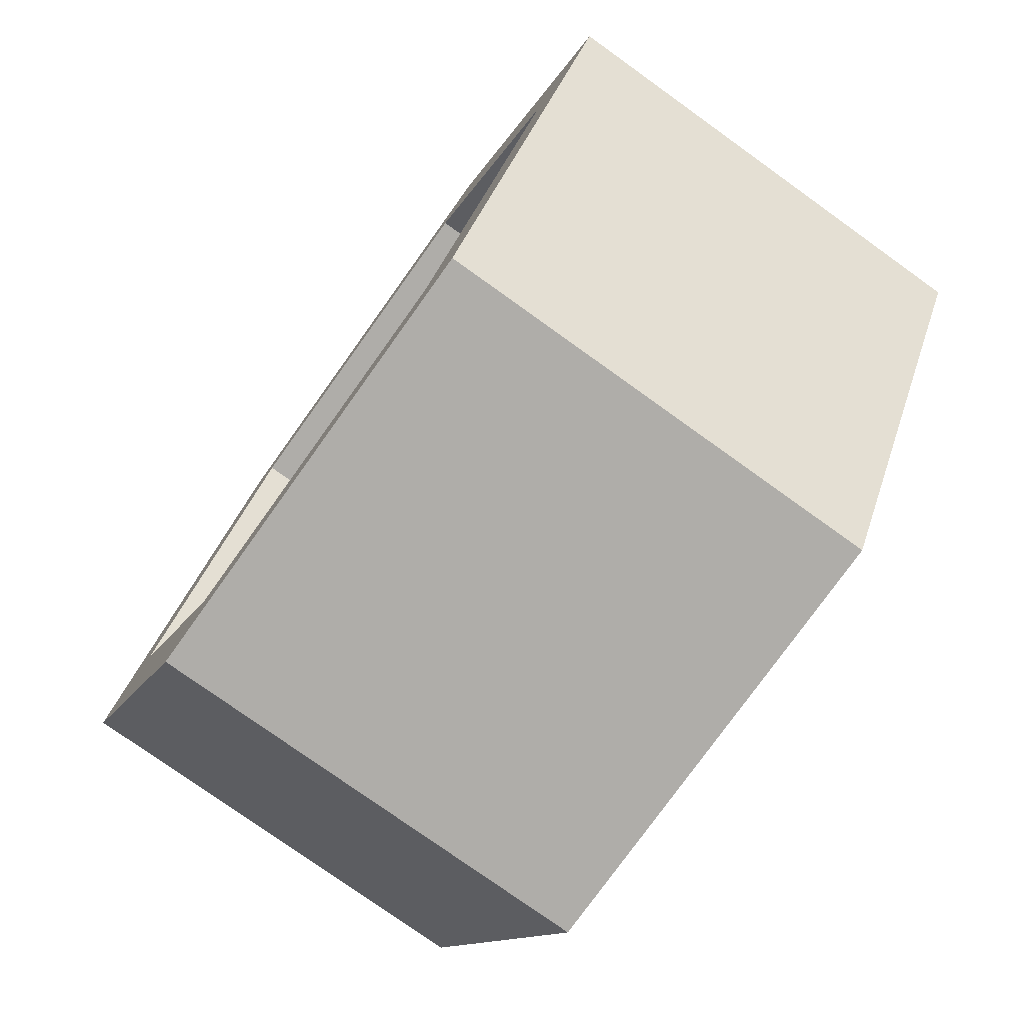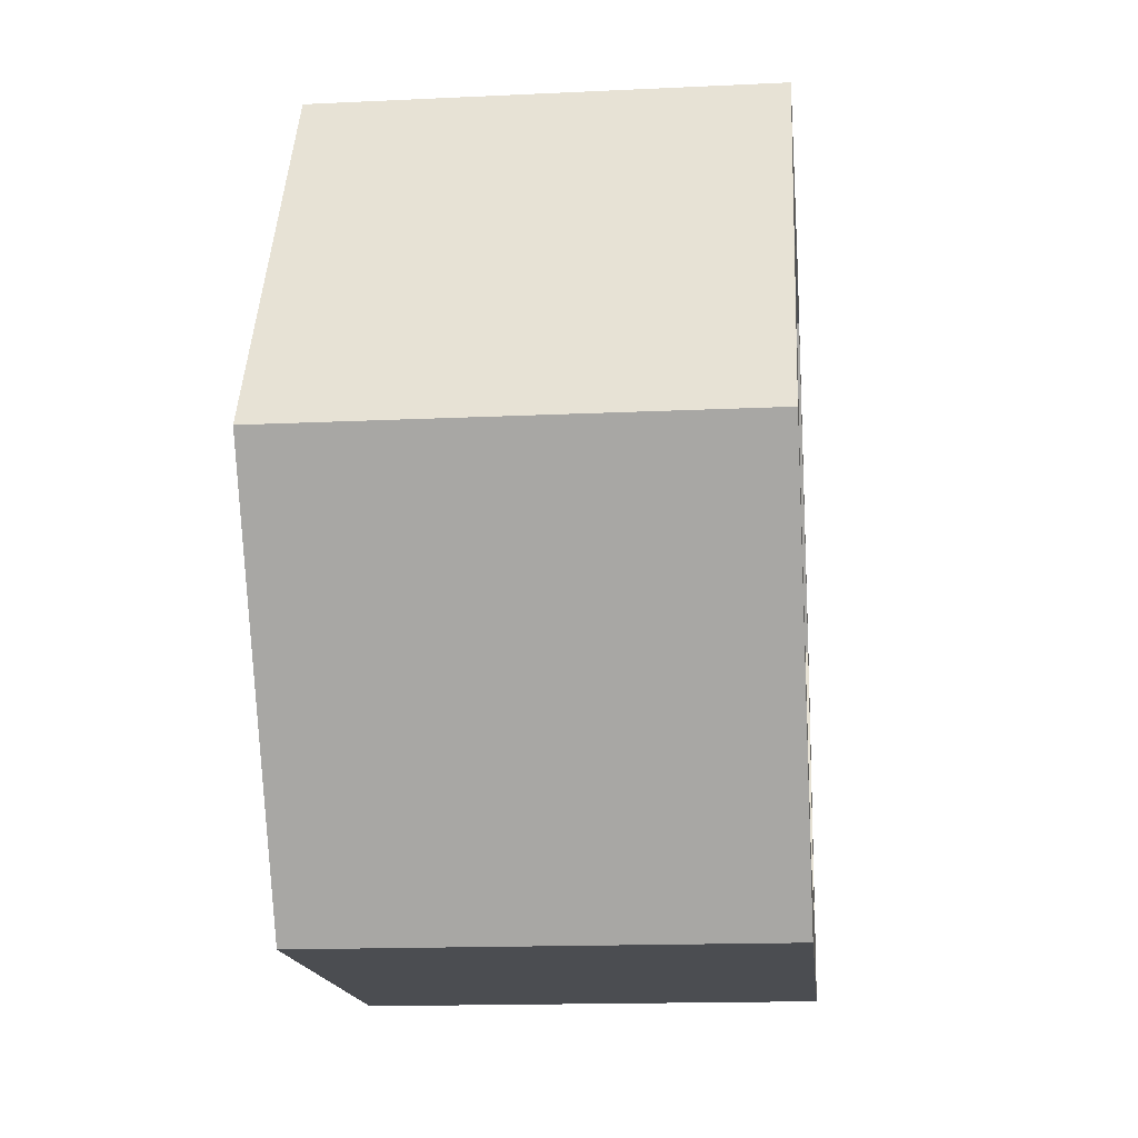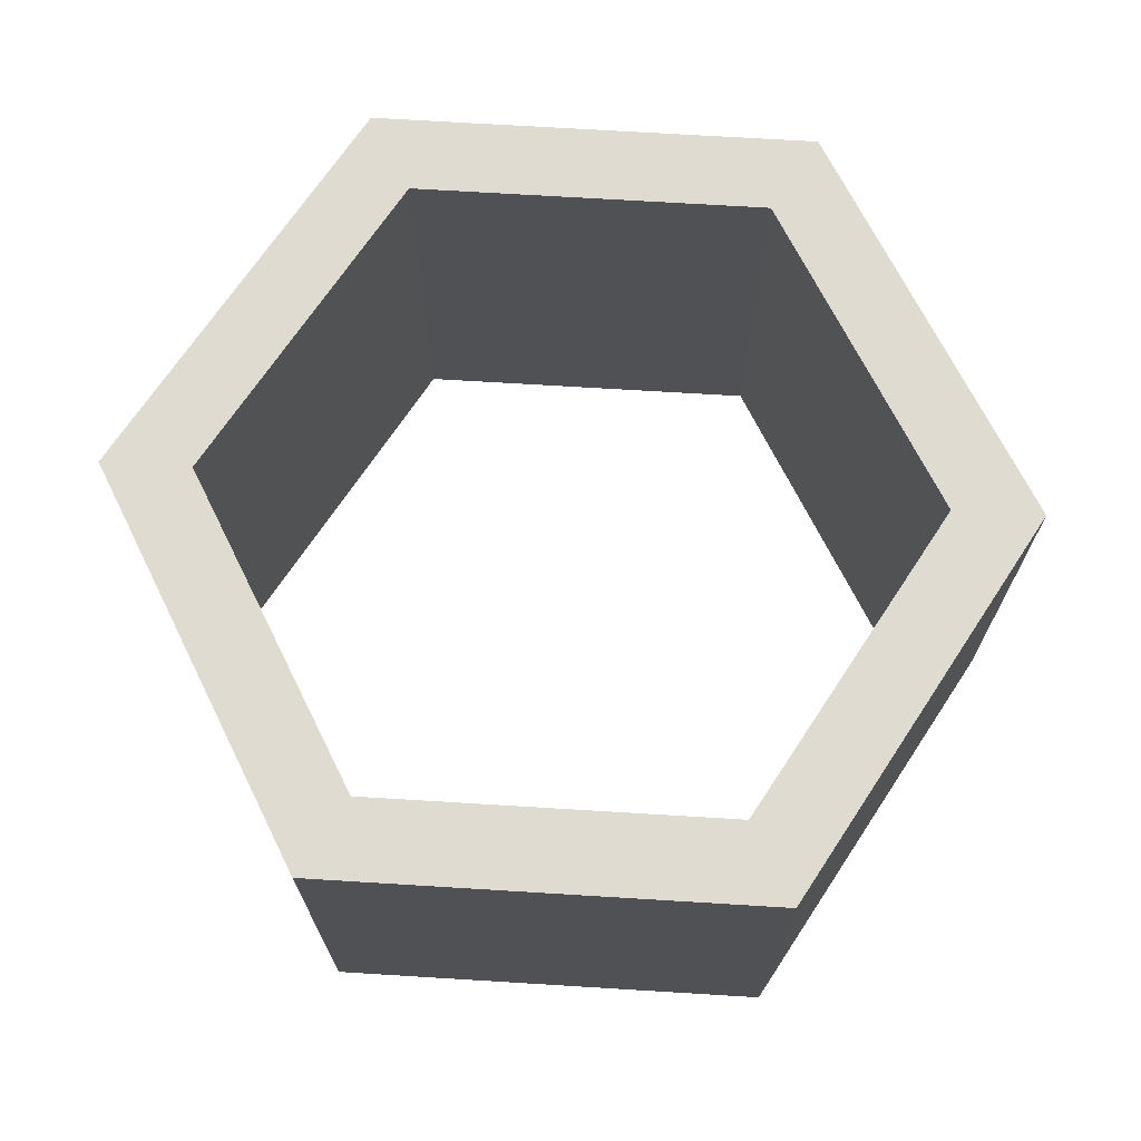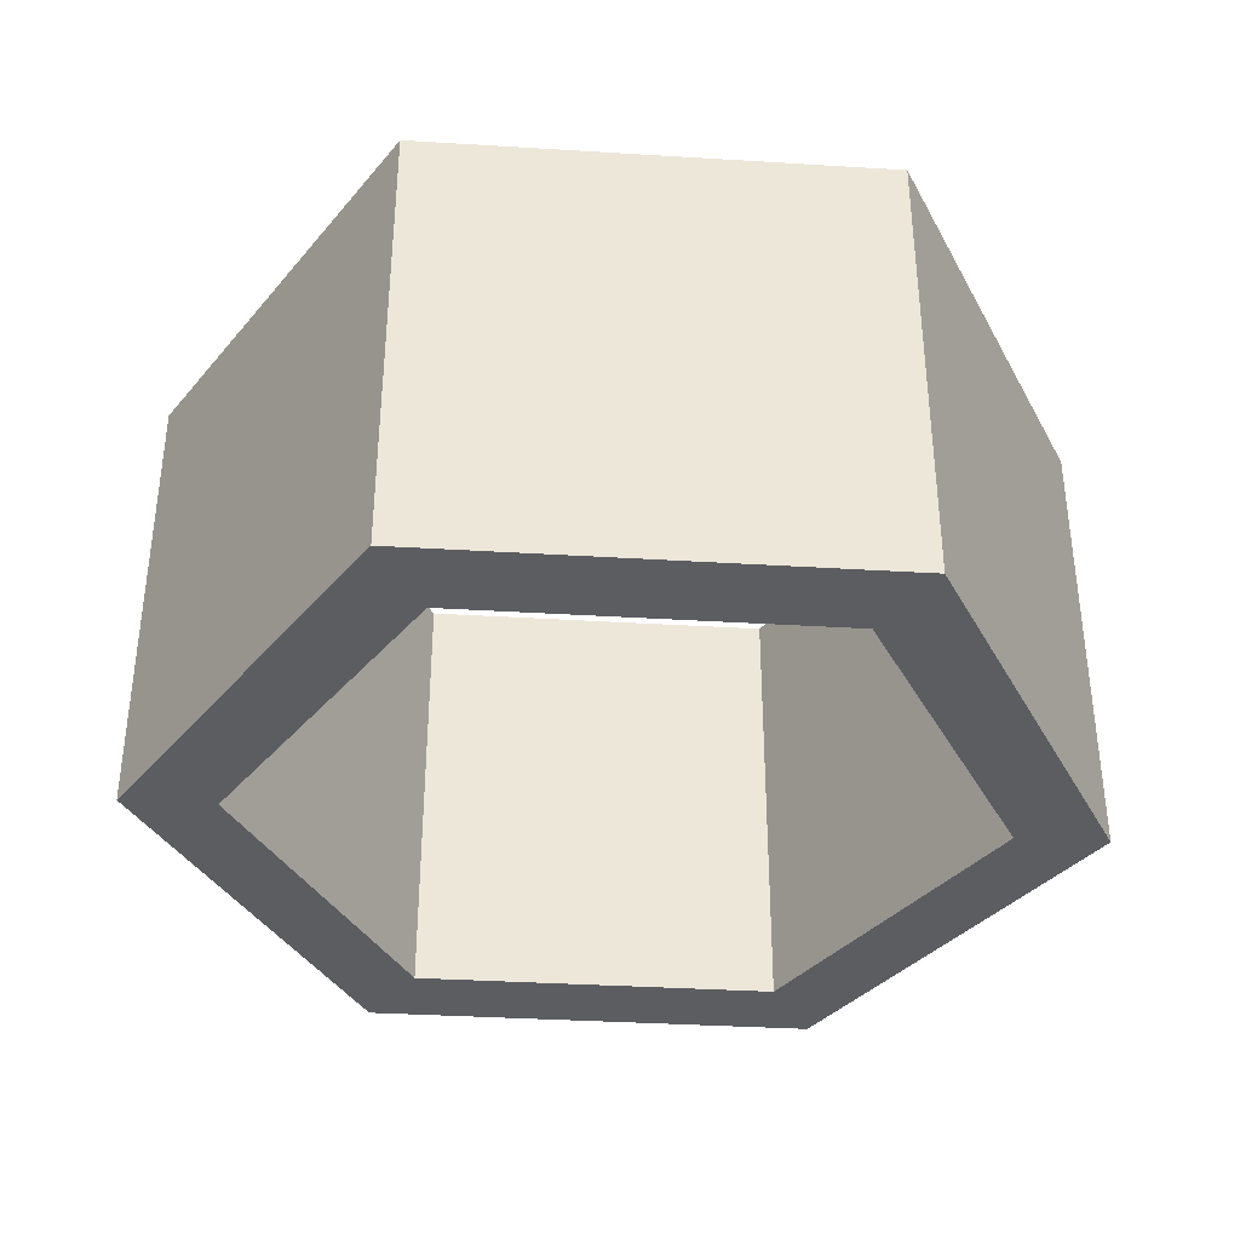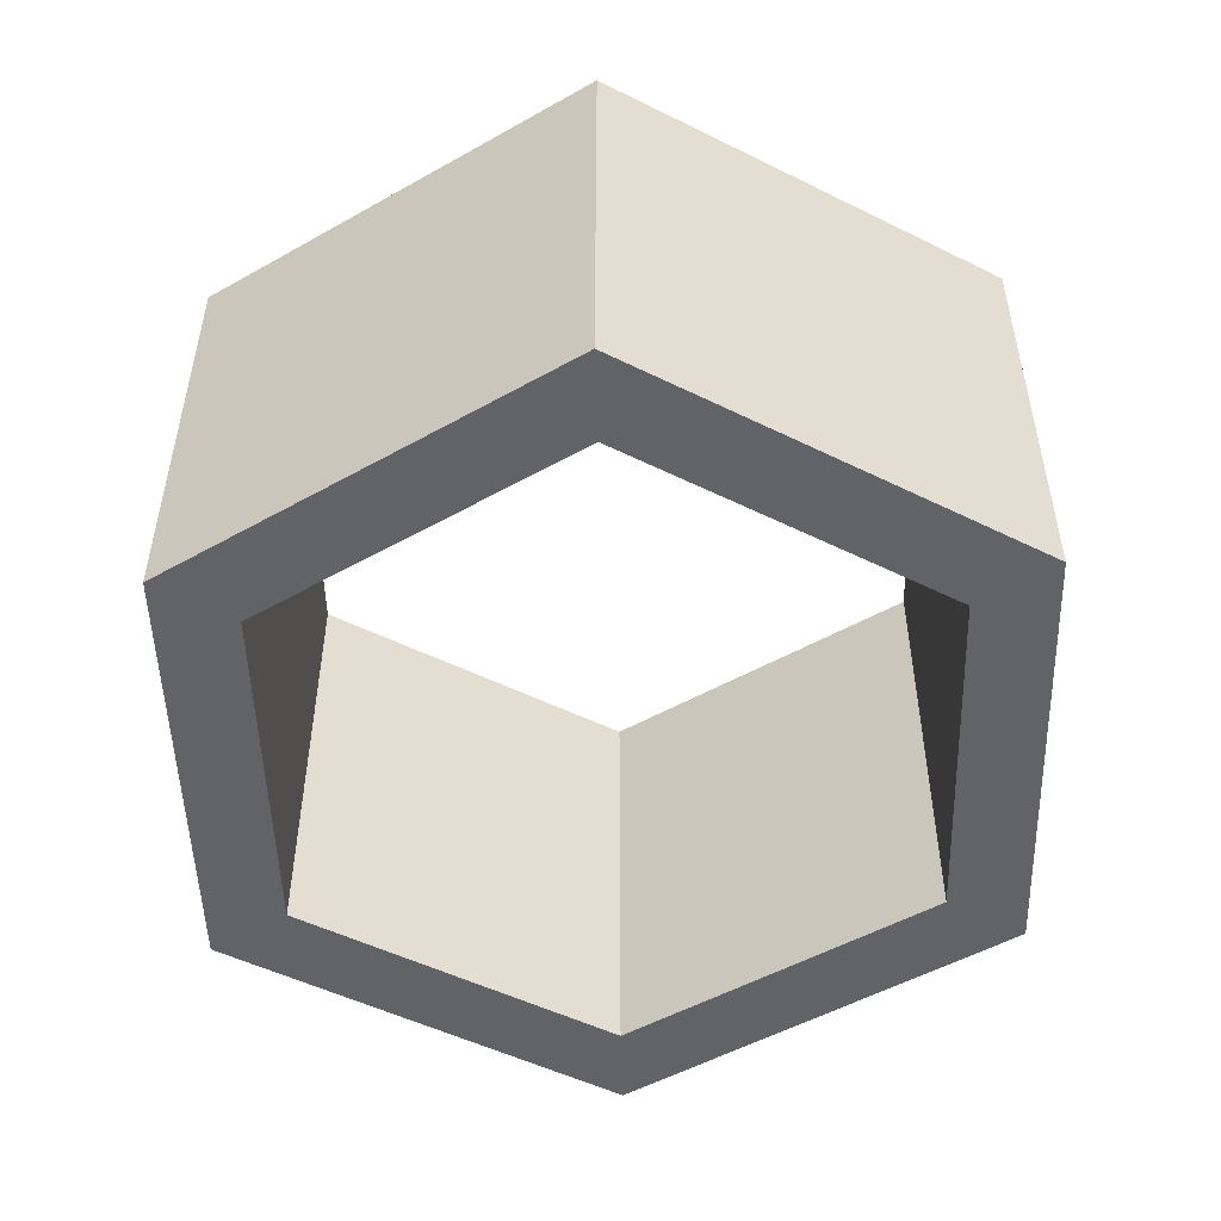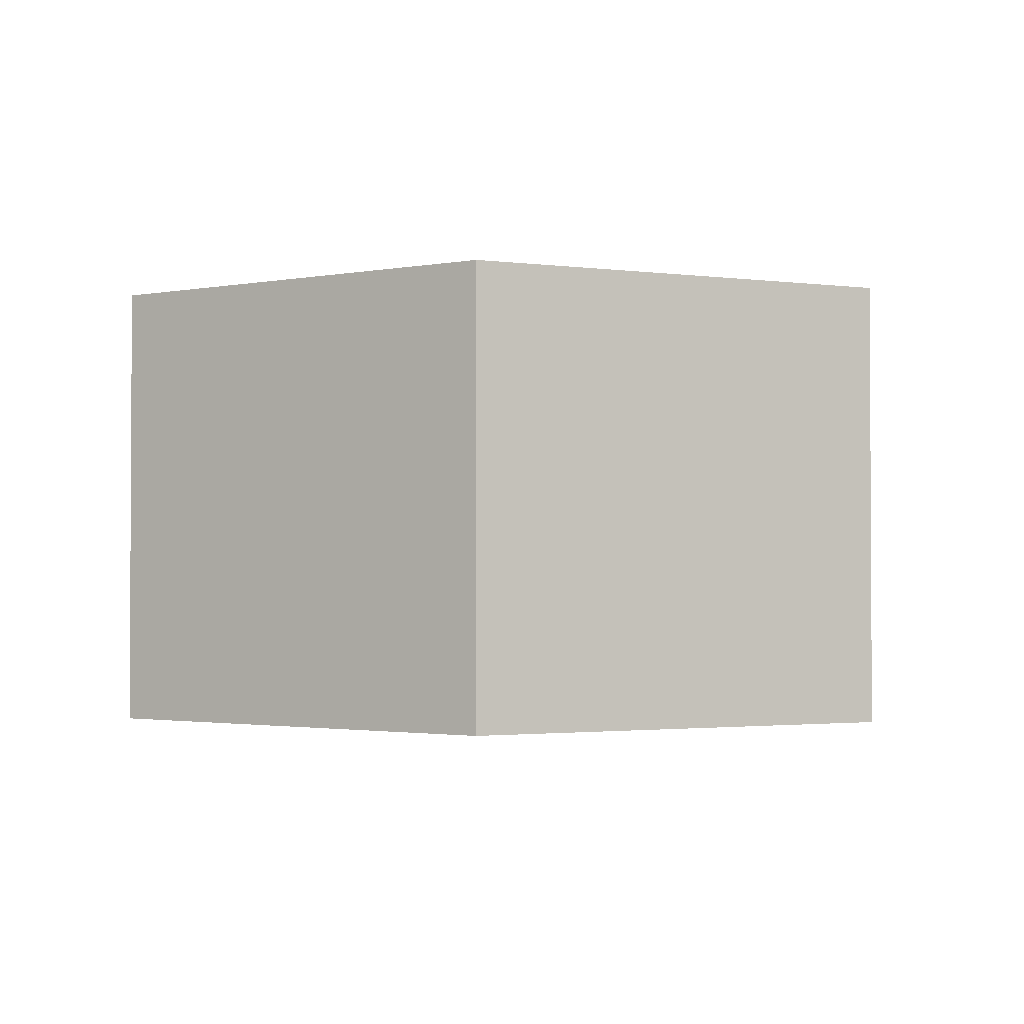
<metadata>
{"format":"obj","ext":"obj","renderer":"f3d","projection":"perspective","resolution":1024,"background":"white","views":[{"elev":-77.4,"azim":54.4,"up":"+Z"},{"elev":-15.7,"azim":-84.3,"up":"+Z"},{"elev":69.8,"azim":-56.5,"up":"+Y"},{"elev":-36.1,"azim":175.4,"up":"+Y"},{"elev":-50.8,"azim":91.6,"up":"+Y"},{"elev":-1.8,"azim":94.3,"up":"+Y"}]}
</metadata>
<code>
o Pipe
g Pipe
v 0.5 0 0.866
v 0 0 0
v 0.5 0.5 0.866
v 0 0.5 0
v 0.2 0 0
v 0.6 0 0.6928
v 0.2 0.5 0
v 0.6 0.5 0.6928
v 1.5 0 0.866
v 1.5 0.5 0.866
v 1.4 0 0.6928
v 1.4 0.5 0.6928
v 2 0 -8.742e-08
v 2 0.5 -8.742e-08
v 1.8 0 -6.994e-08
v 1.8 0.5 -6.994e-08
v 1.5 0 -0.866
v 1.5 0.5 -0.866
v 1.4 0 -0.6928
v 1.4 0.5 -0.6928
v 0.5 0 -0.866
v 0.5 0.5 -0.866
v 0.6 0 -0.6928
v 0.6 0.5 -0.6928
v 0.5 1 0.866
v 0 1 0
v 0.2 1 0
v 0.6 1 0.6928
v 1.5 1 0.866
v 1.4 1 0.6928
v 2 1 -8.742e-08
v 1.8 1 -6.994e-08
v 1.5 1 -0.866
v 1.4 1 -0.6928
v 0.5 1 -0.866
v 0.6 1 -0.6928
f 3 4 2 1
f 7 8 6 5
f 10 3 1 9
f 8 12 11 6
f 14 10 9 13
f 12 16 15 11
f 18 14 13 17
f 16 20 19 15
f 22 18 17 21
f 20 24 23 19
f 4 22 21 2
f 24 7 5 23
f 25 26 4 3
f 27 28 8 7
f 29 25 3 10
f 28 30 12 8
f 31 29 10 14
f 30 32 16 12
f 33 31 14 18
f 32 34 20 16
f 35 33 18 22
f 34 36 24 20
f 26 35 22 4
f 36 27 7 24
f 5 6 1 2
f 28 27 26 25
f 6 11 9 1
f 30 28 25 29
f 11 15 13 9
f 32 30 29 31
f 15 19 17 13
f 34 32 31 33
f 19 23 21 17
f 36 34 33 35
f 23 5 2 21
f 27 36 35 26

</code>
